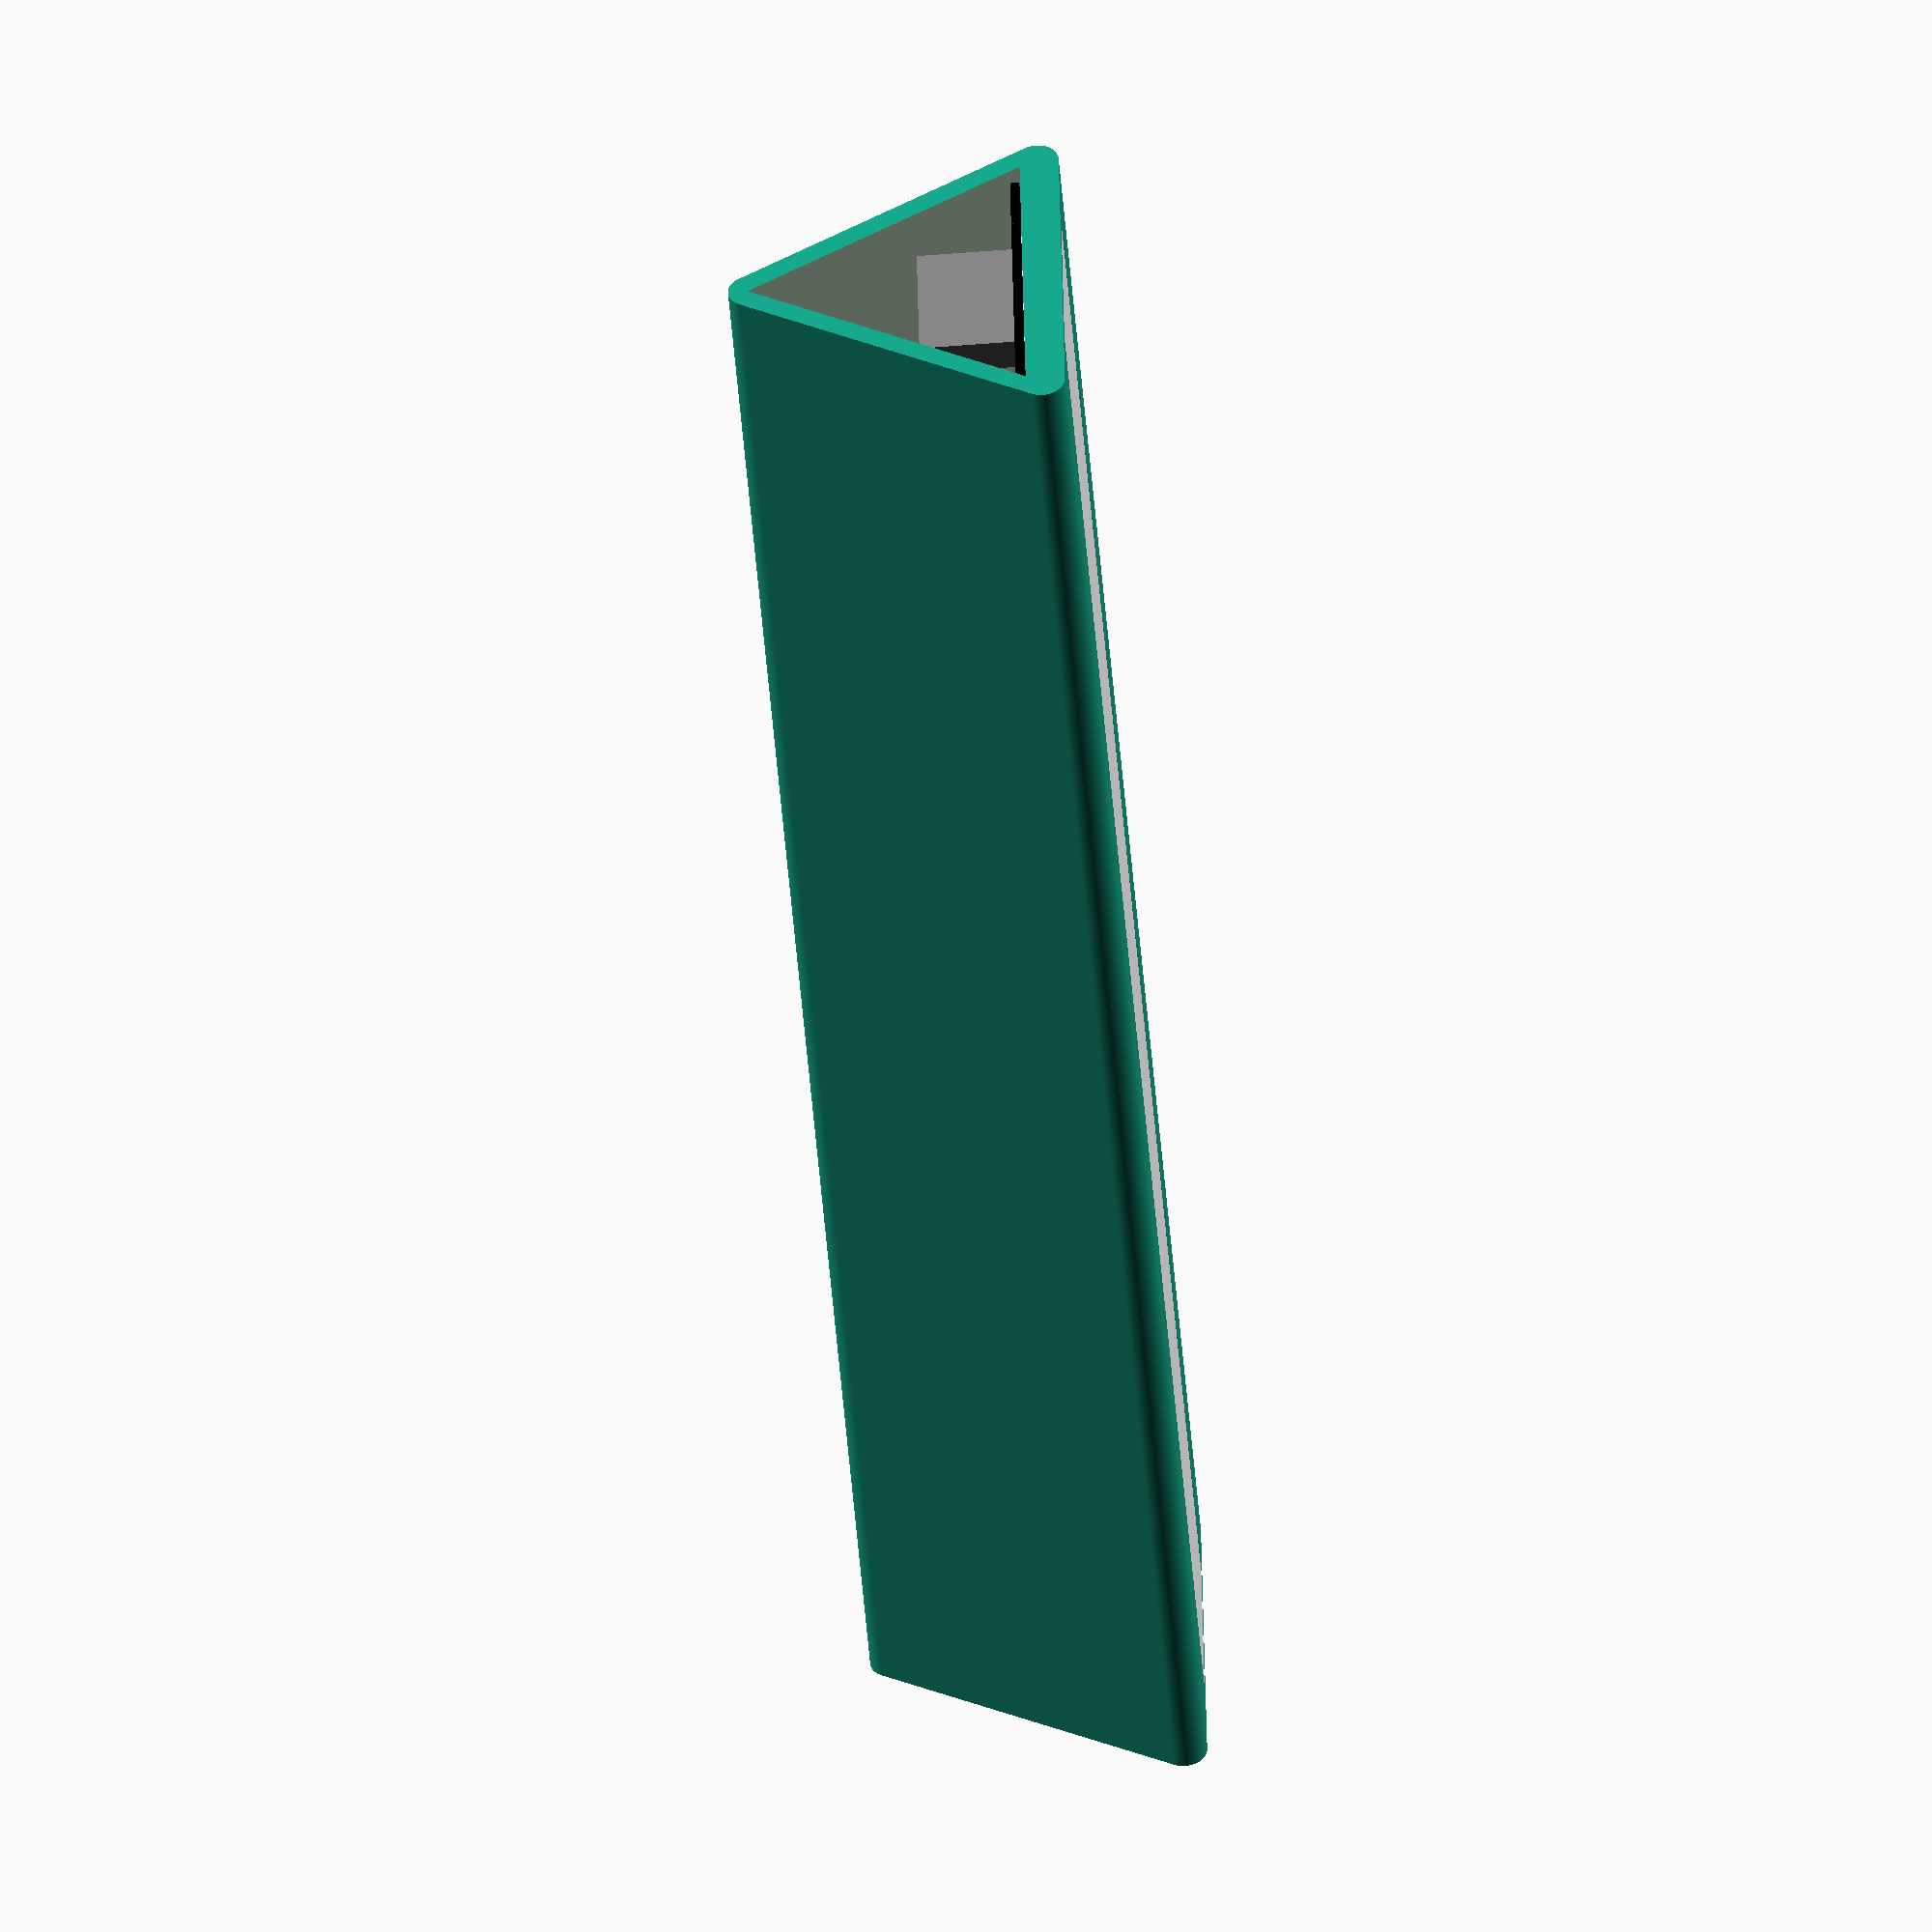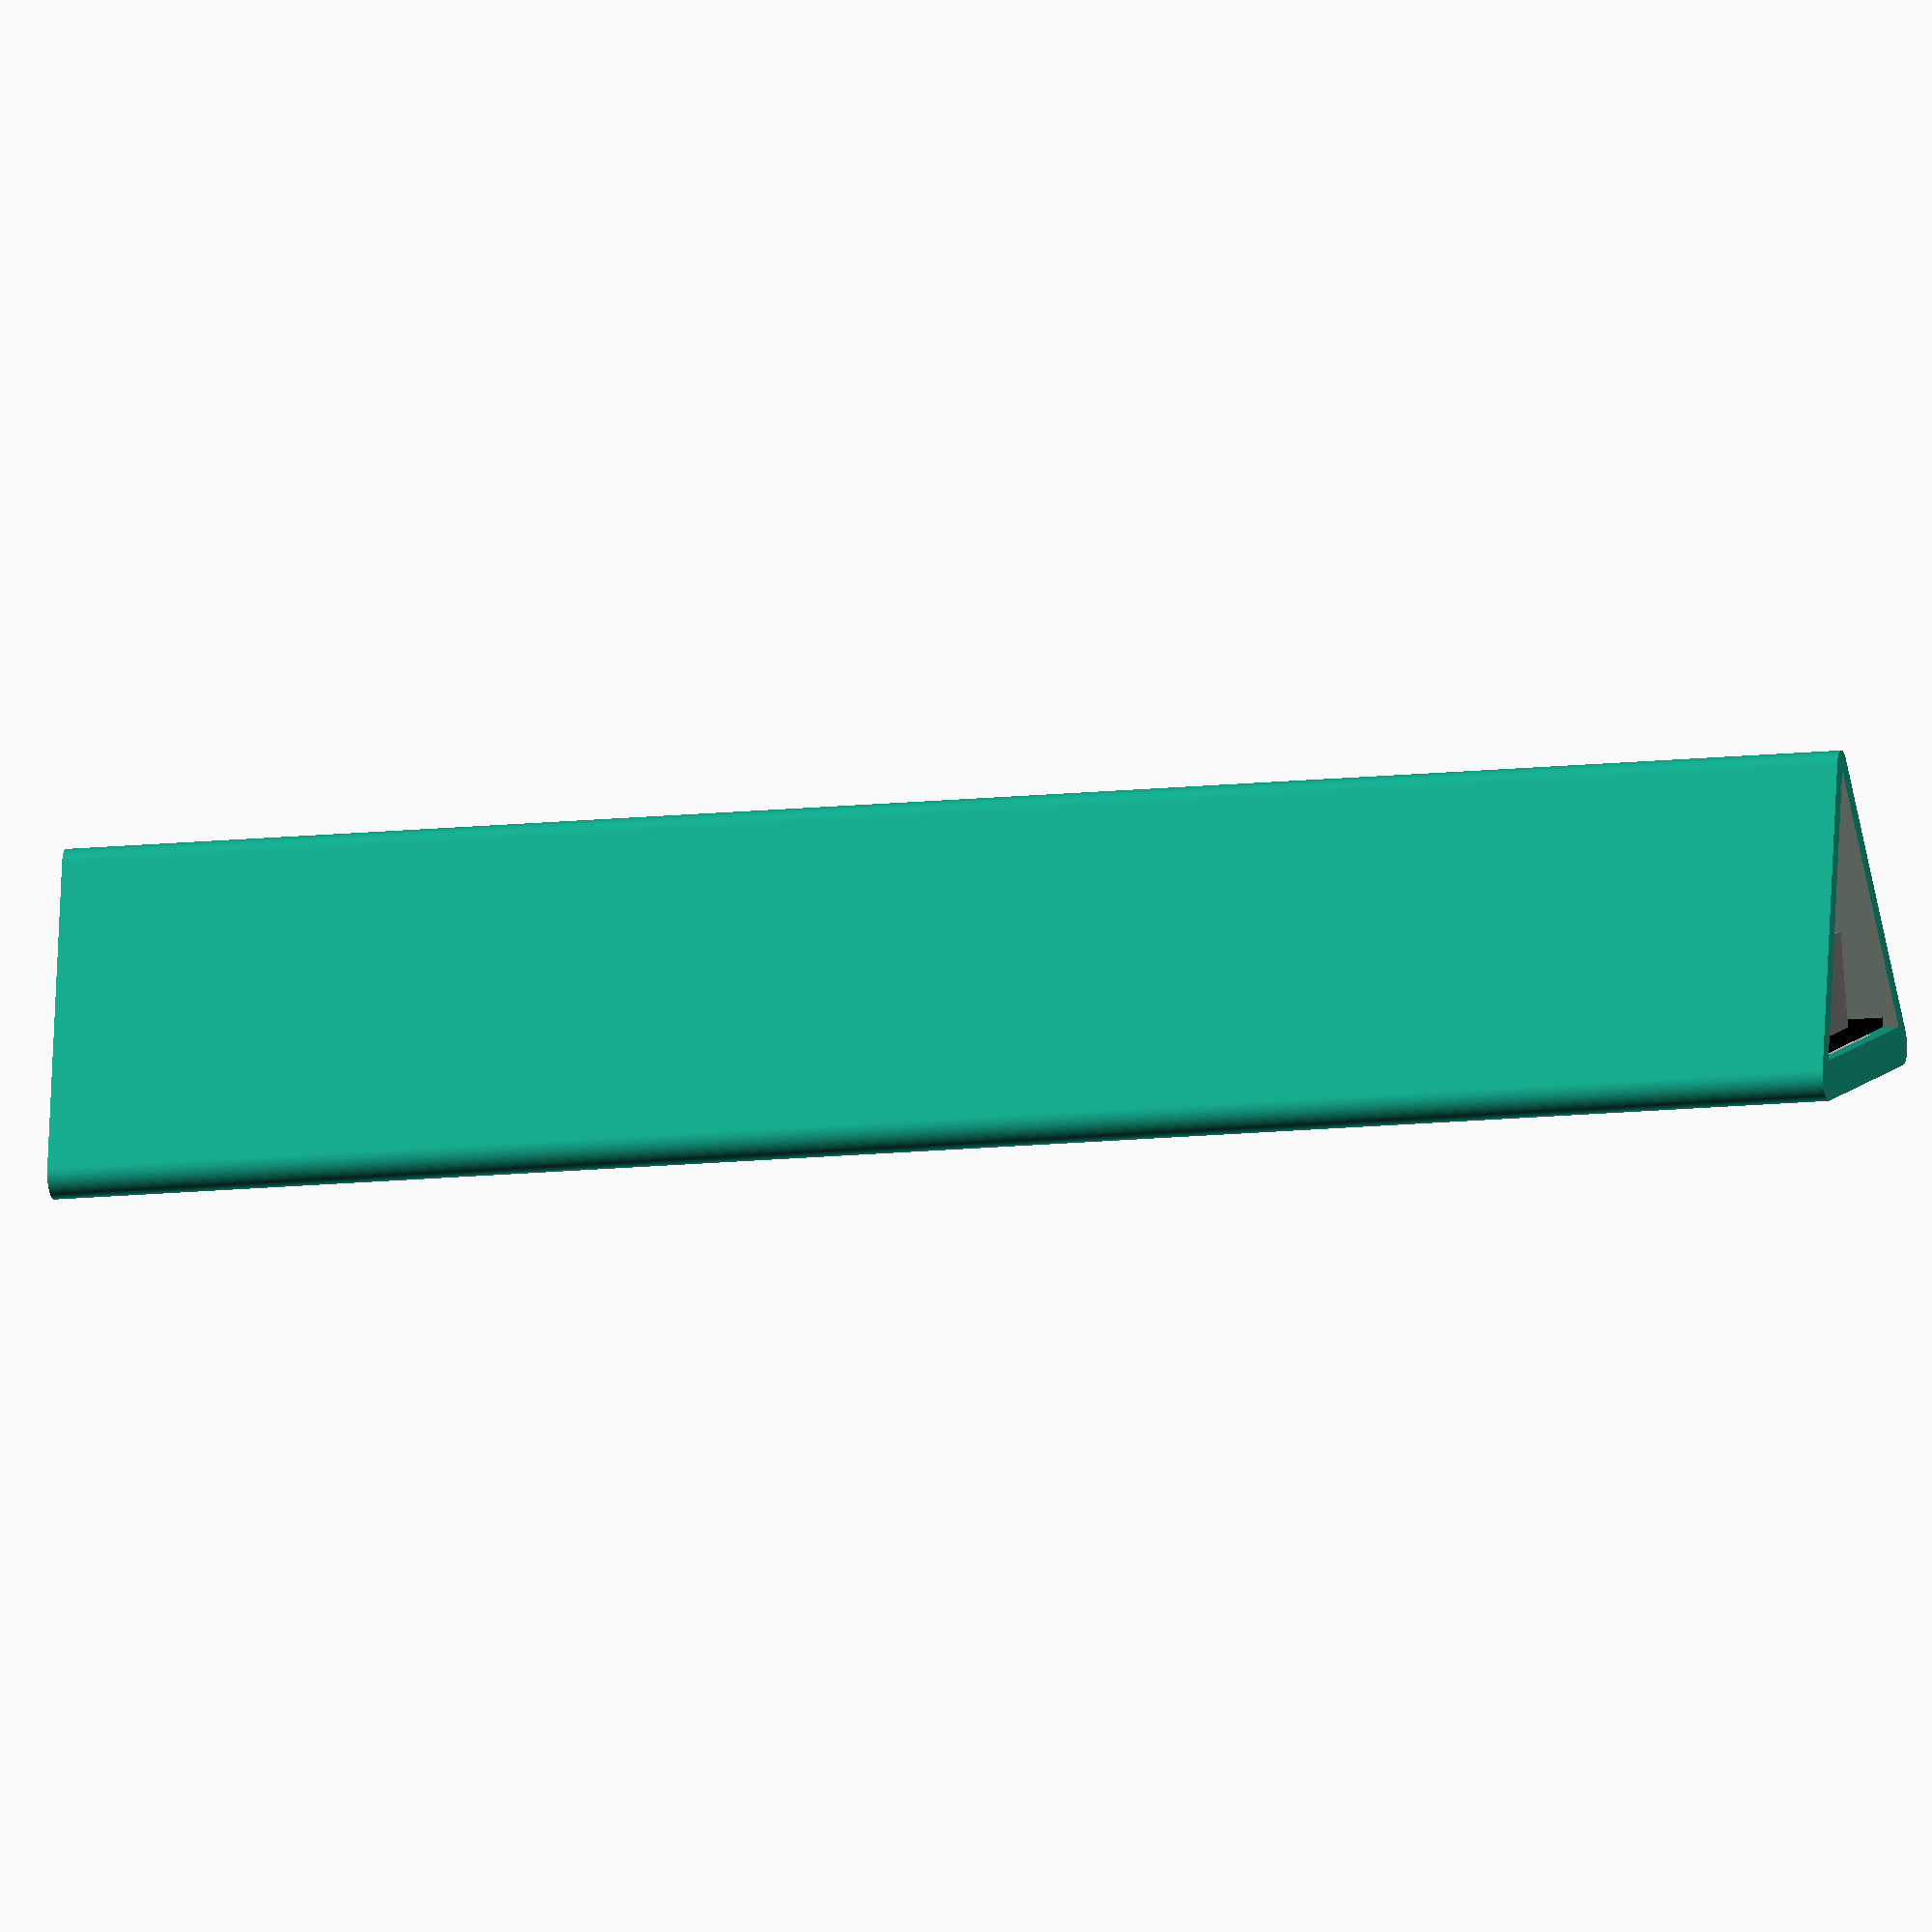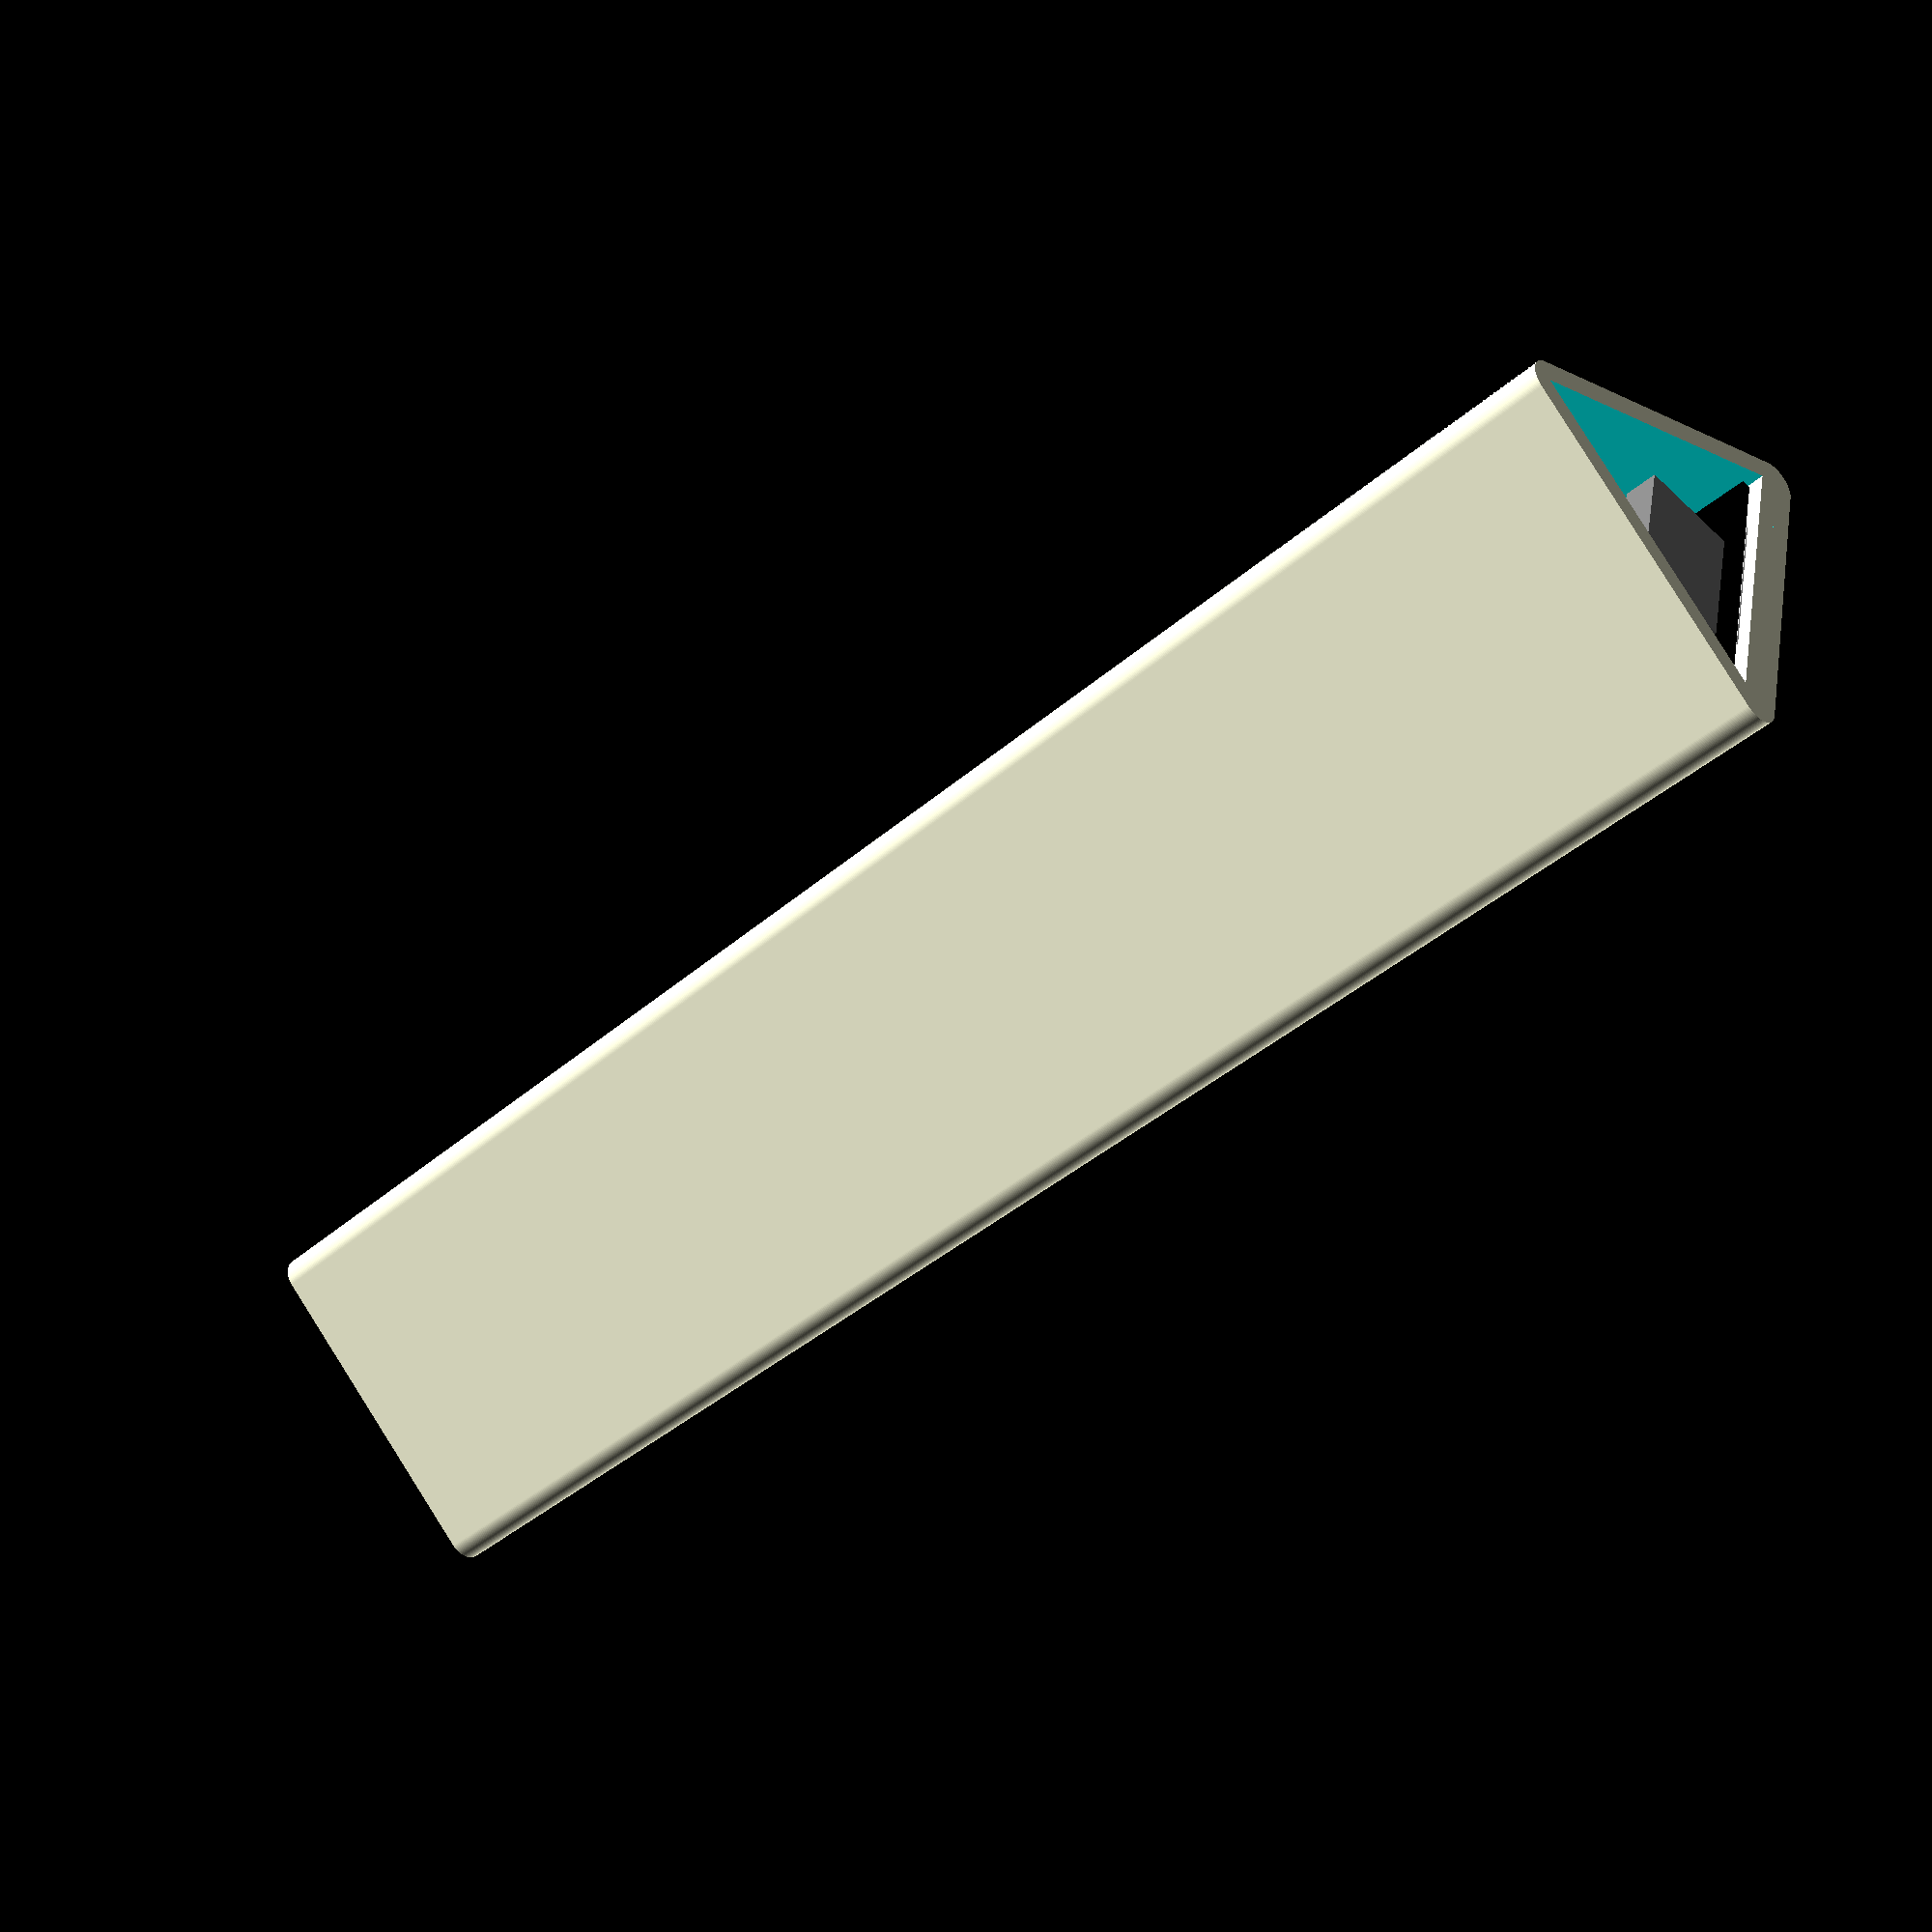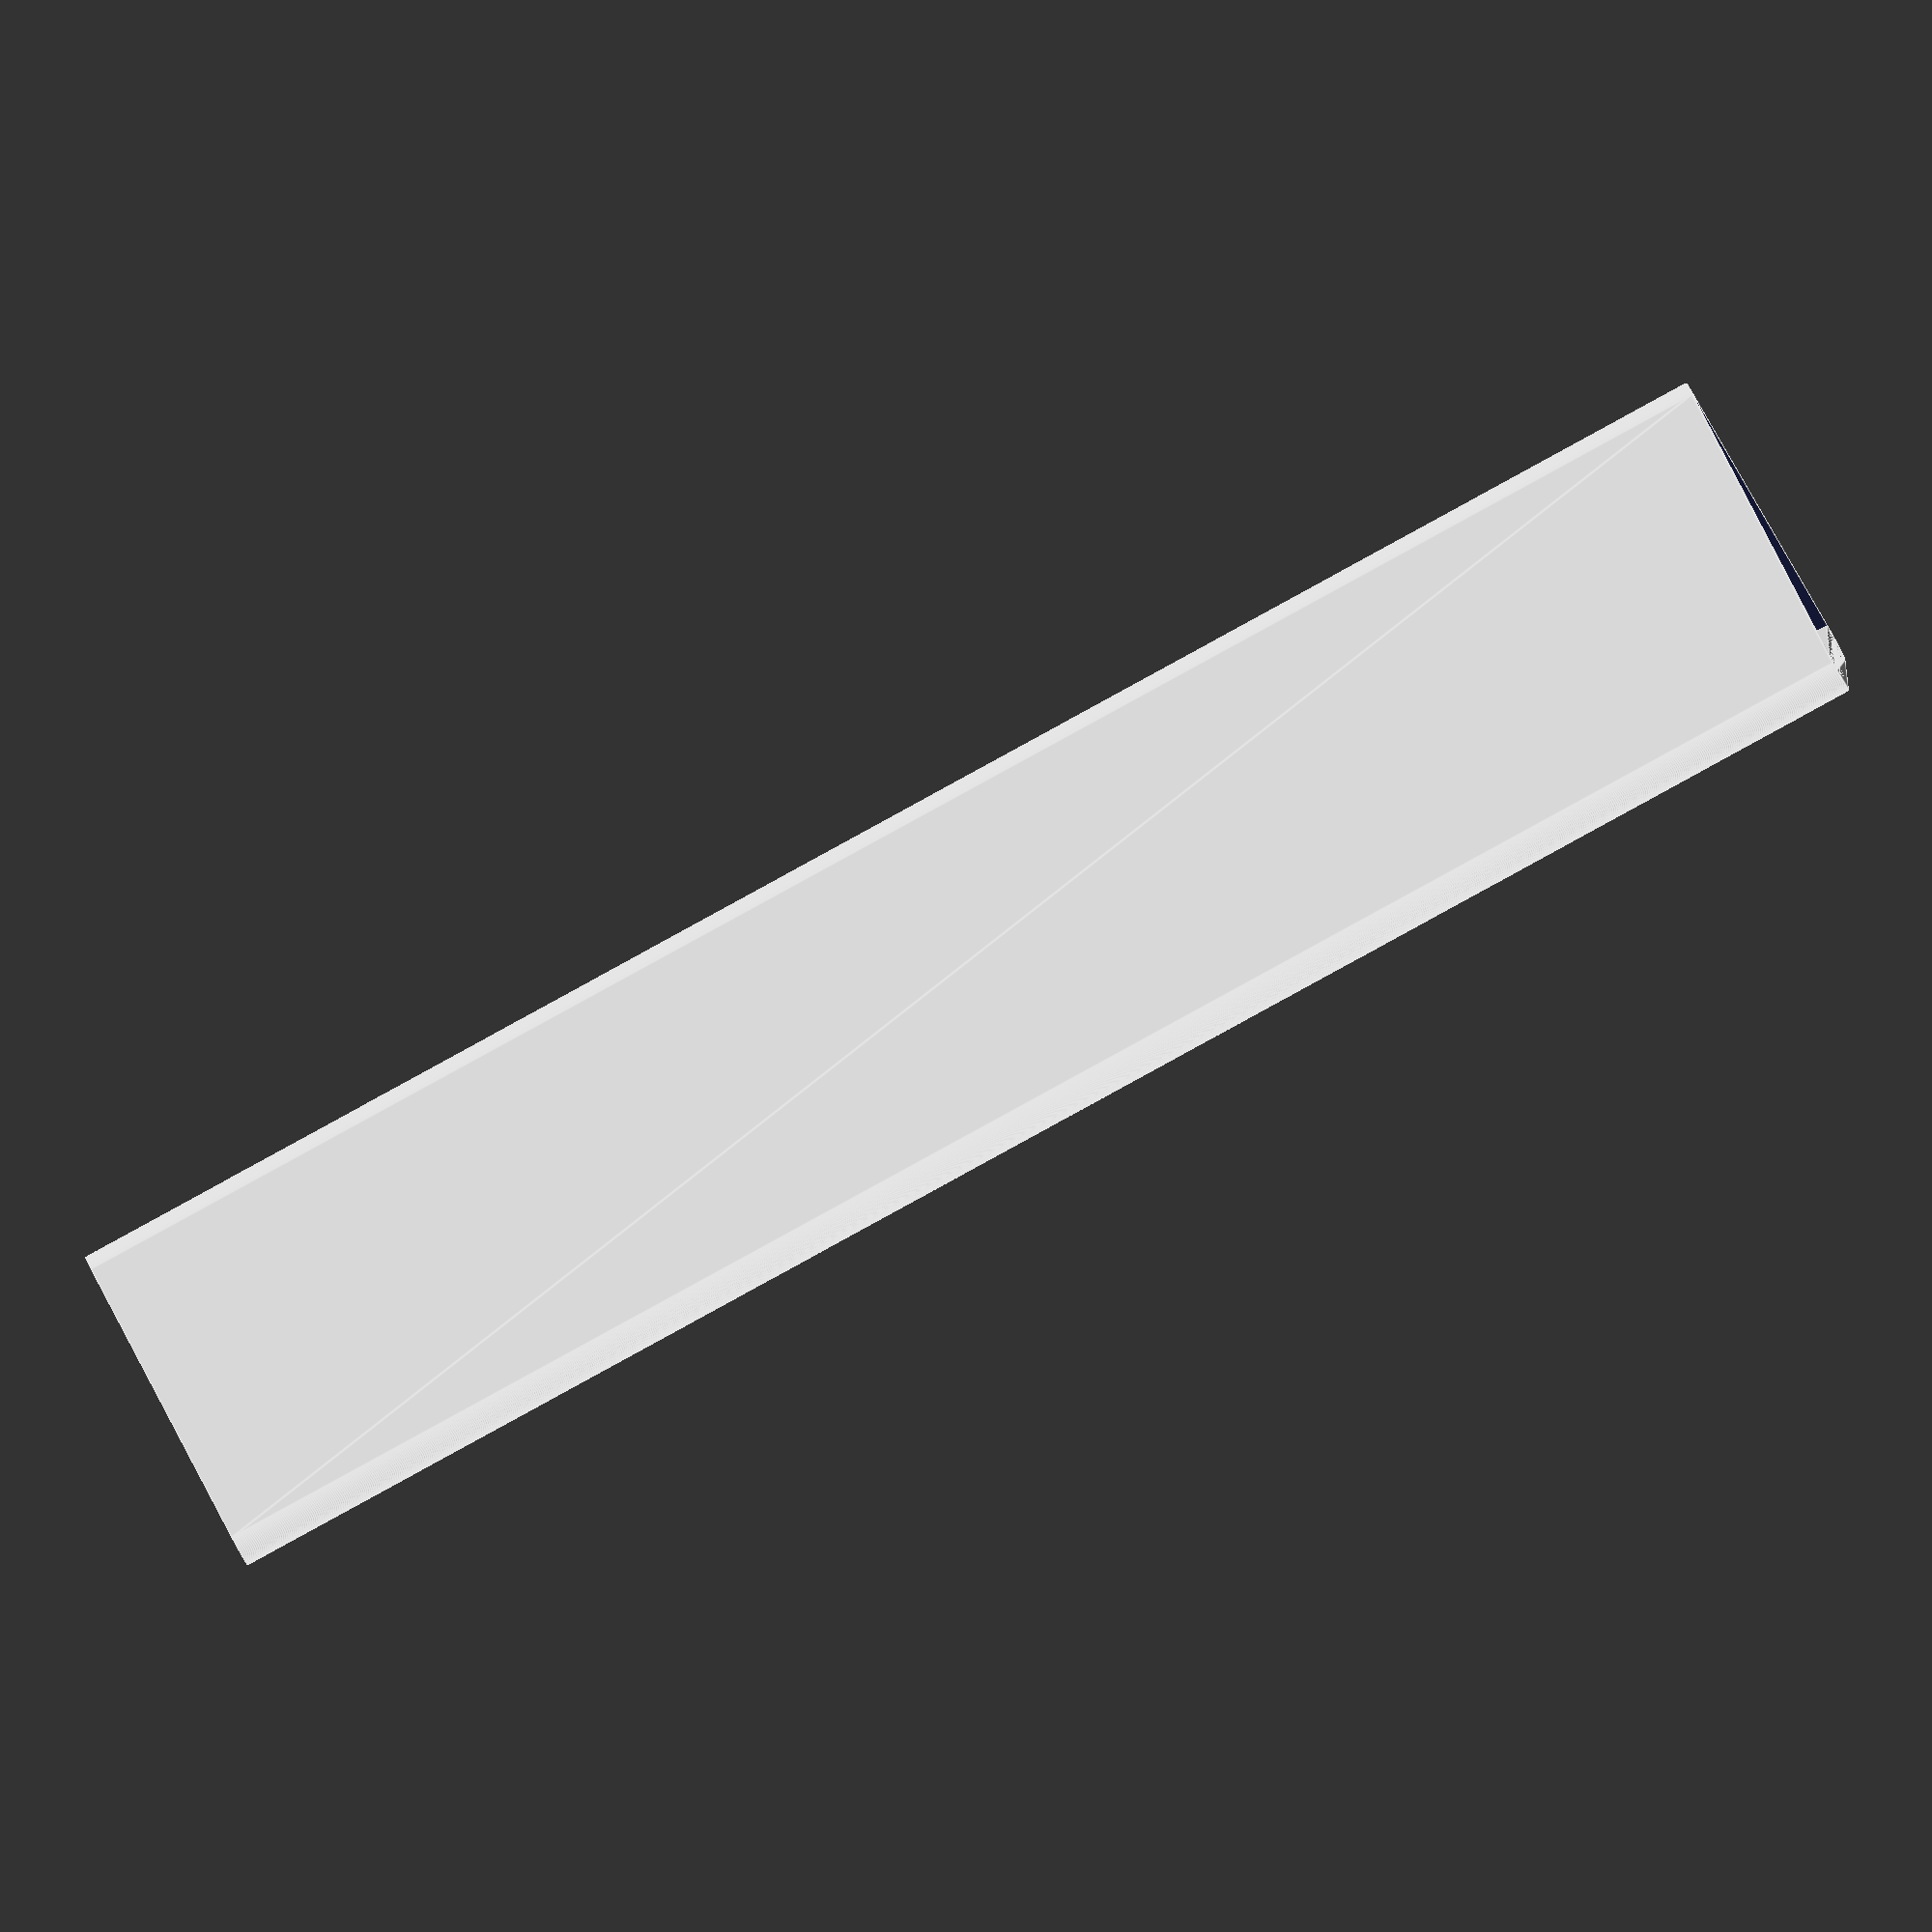
<openscad>




module ldp8008(){
    color("white") cube([320, 31.8, 7.15], center=true);
    difference(){
        translate([0,0,-4.5]) color("black") cube([320, 54, 1.65], center=true);
        for(X=[-120, 0, 120], Y=[-22.5,22.5]) translate([X, Y, -5]) cylinder(d=5, h=3, center=true, $fn=30);
    }
    translate([0, 0, -13.5]) color("black") cube([14, 18, 16.4], center=true);
    for(X=[-154,154]) translate([X, 0, -13.5]) color("grey") cube([6, 25, 18], center=true);
}






ldp8008();


length=325;
fudge=0.2;
//translate([0,0,-17.5]) rotate([0, 90, 0]) rotate([0, 0, 120]) cylinder(d=85, h=3, center=true, $fn=3);
difference(){
    union(){
    hull(){
        for(Y=[-29.8, 29.8]) translate([0, Y, -0.4]) rotate([0, 90, 0])  cylinder(d=6, h=length, center=true, $fn=120);
    }
    difference(){
        hull(){
            for(Y=[-29.8, 29.8]) translate([0, Y, -0.4]) rotate([0, 90, 0])  cylinder(d=8, h=length, center=true, $fn=120);
            translate([0, 0, -52]) rotate([0, 90, 0])  cylinder(d=8, h=length, center=true, $fn=120);
        }
        translate([0,0,-17.5]) rotate([0, 90, 0]) rotate([0, 0, 120]) cylinder(d=70, h=322+5, center=true, $fn=3);
        
    }
    }
    translate([0,0,2]) cube([320+fudge, 31.8+fudge, 15], center=true);
}


</openscad>
<views>
elev=62.6 azim=346.3 roll=274.6 proj=o view=solid
elev=264.7 azim=167.2 roll=355.6 proj=o view=solid
elev=59.0 azim=346.1 roll=225.5 proj=p view=solid
elev=264.2 azim=0.7 roll=331.3 proj=o view=edges
</views>
